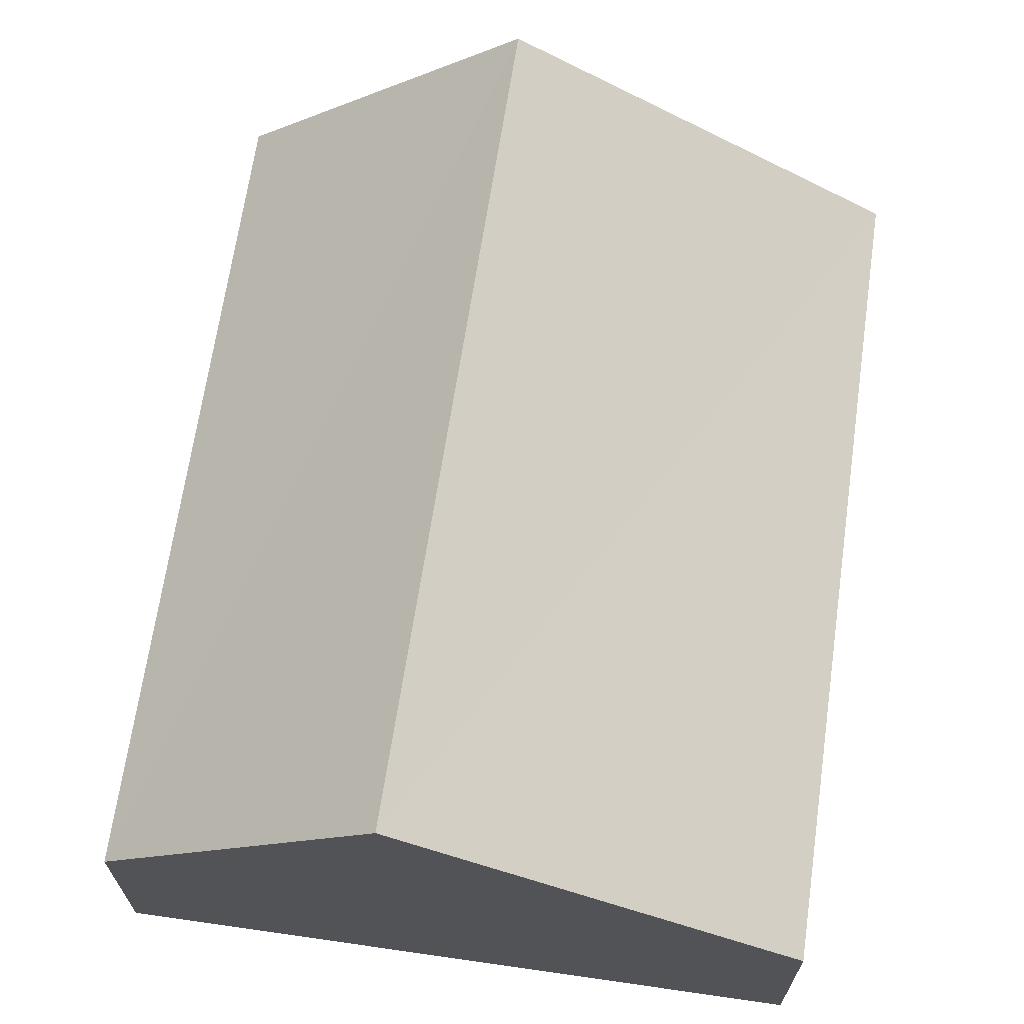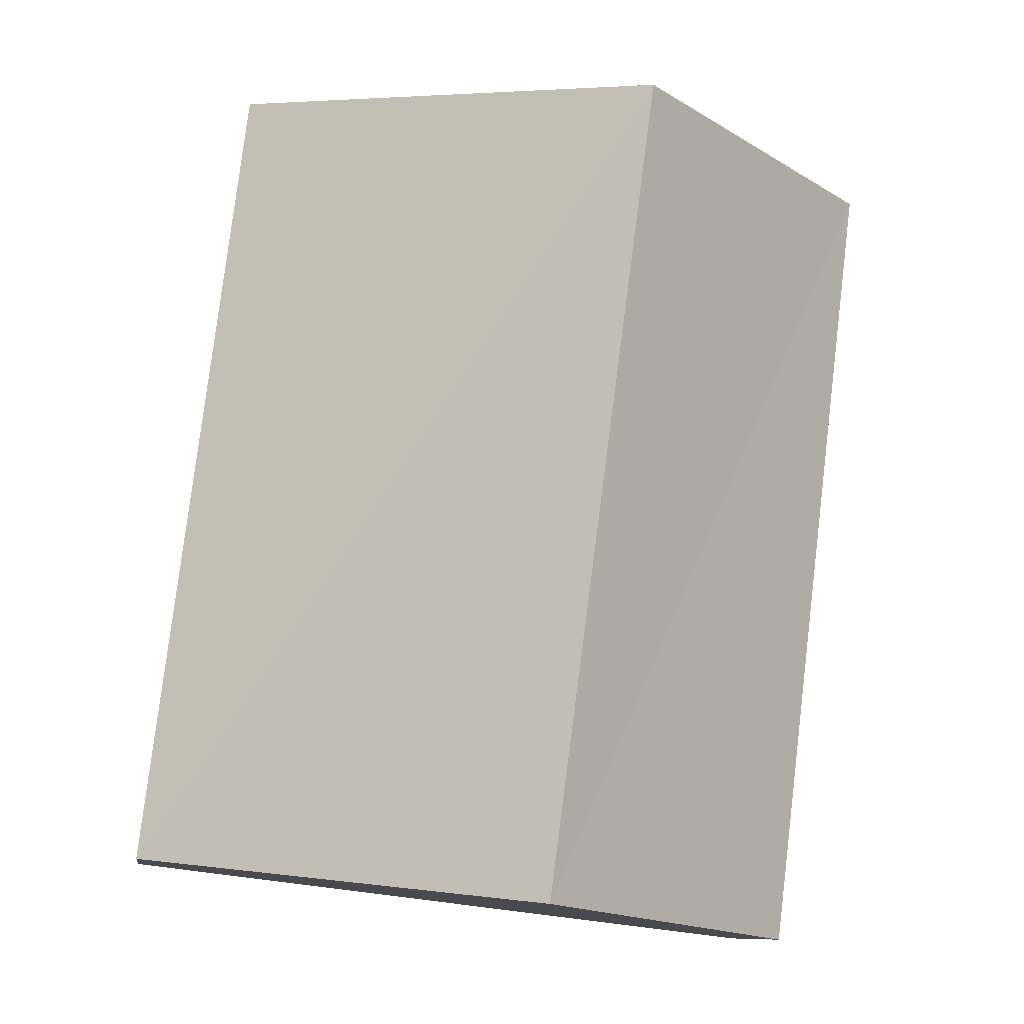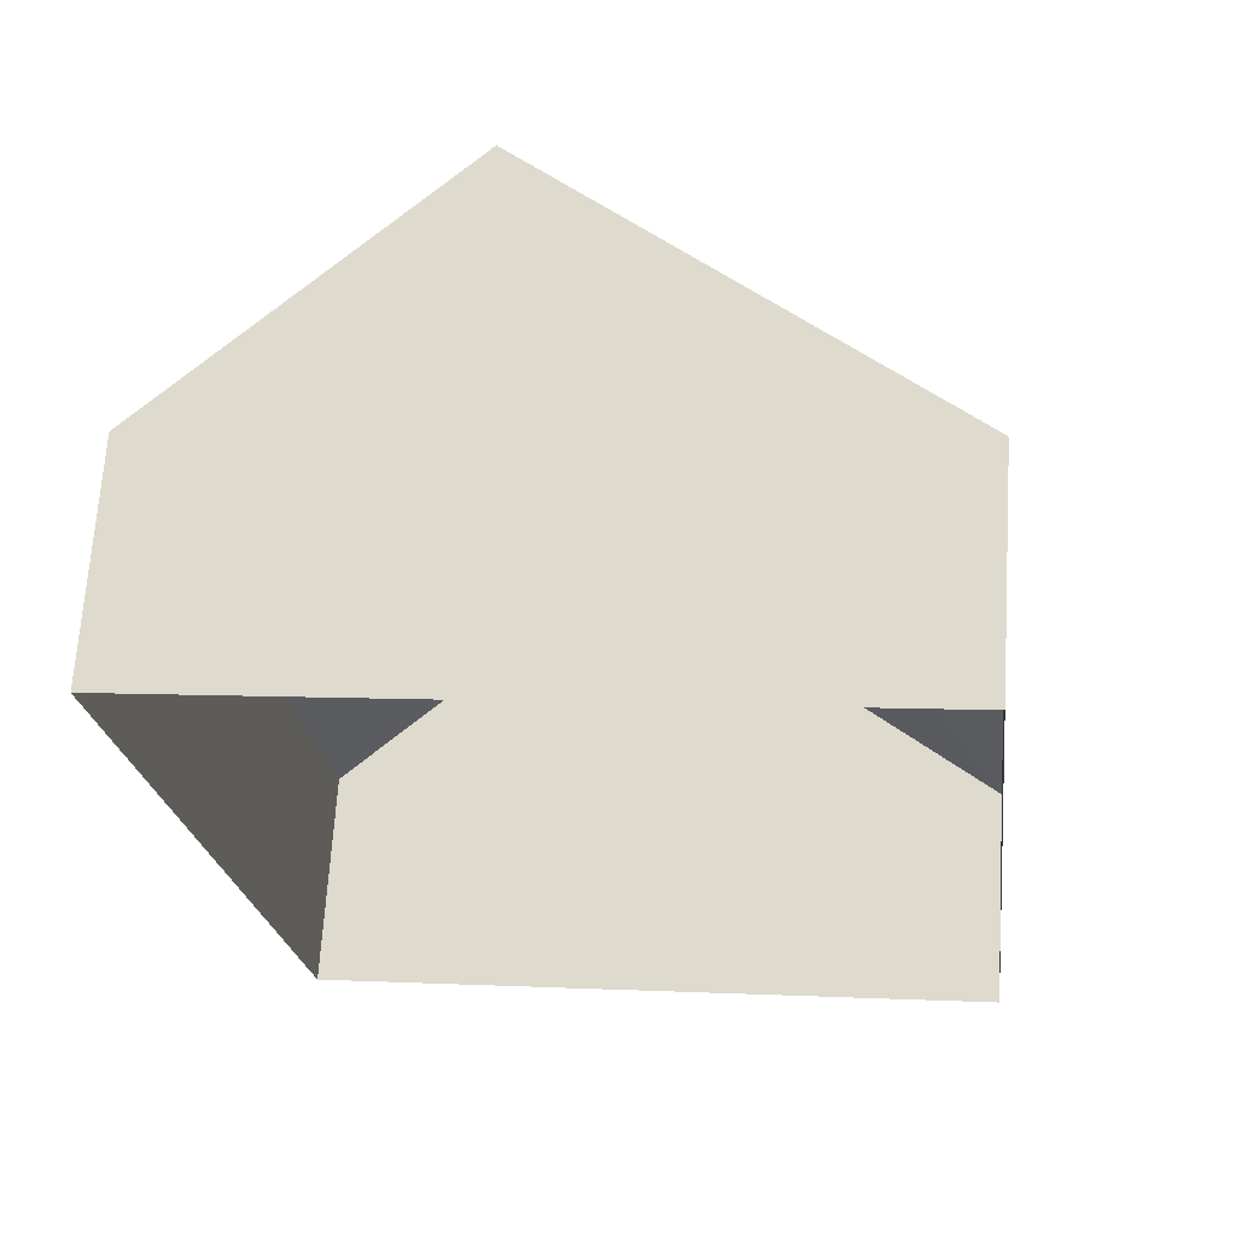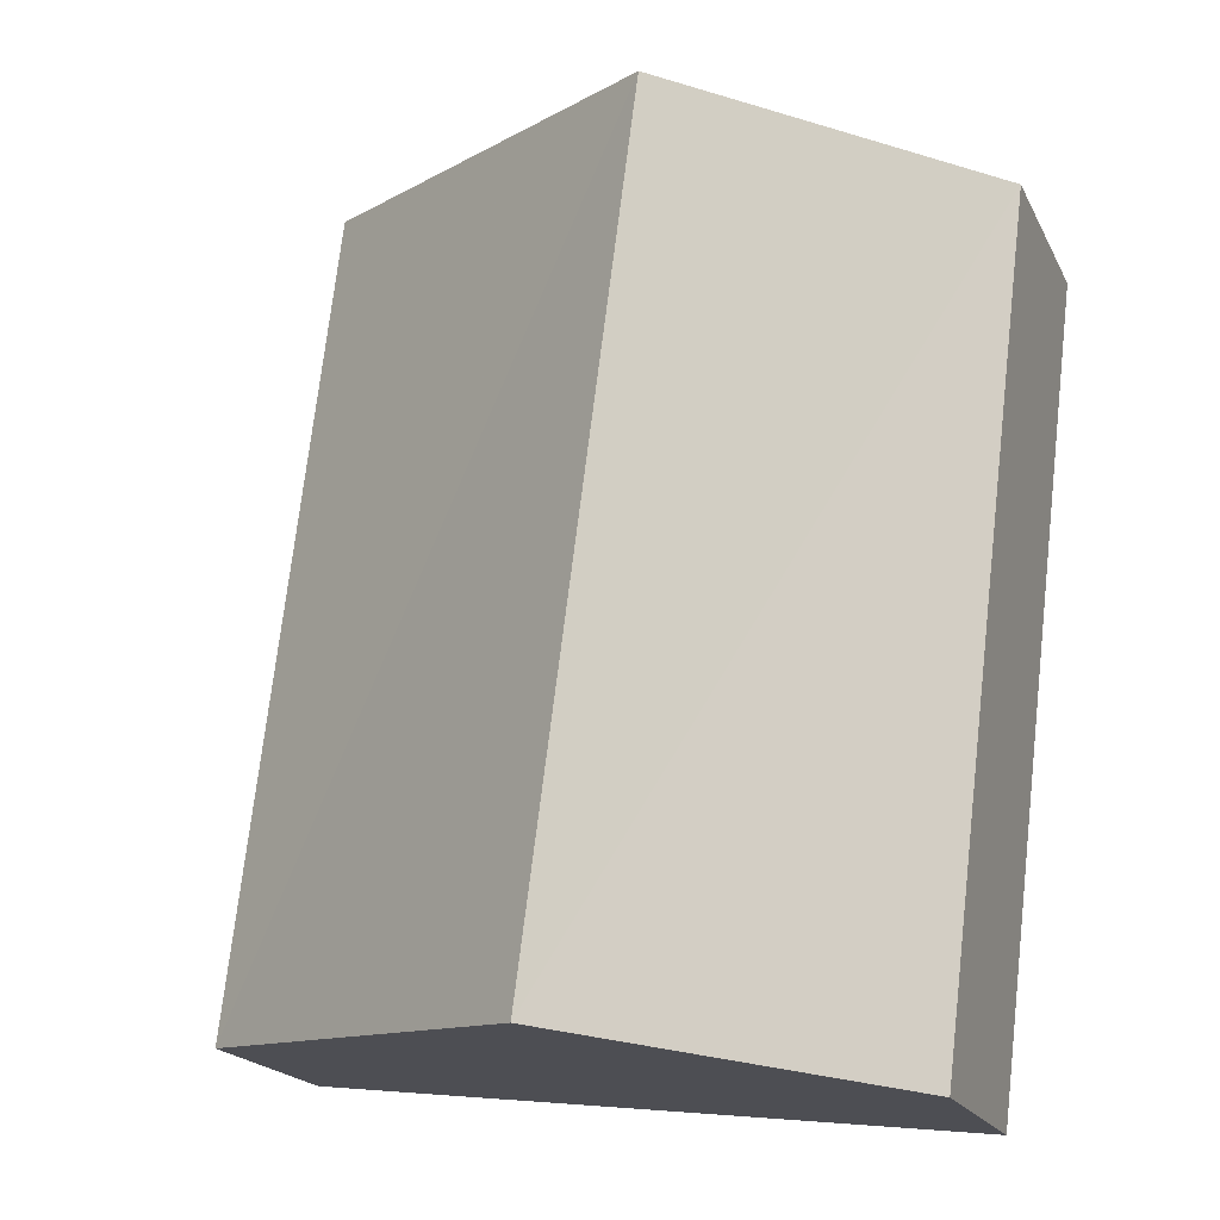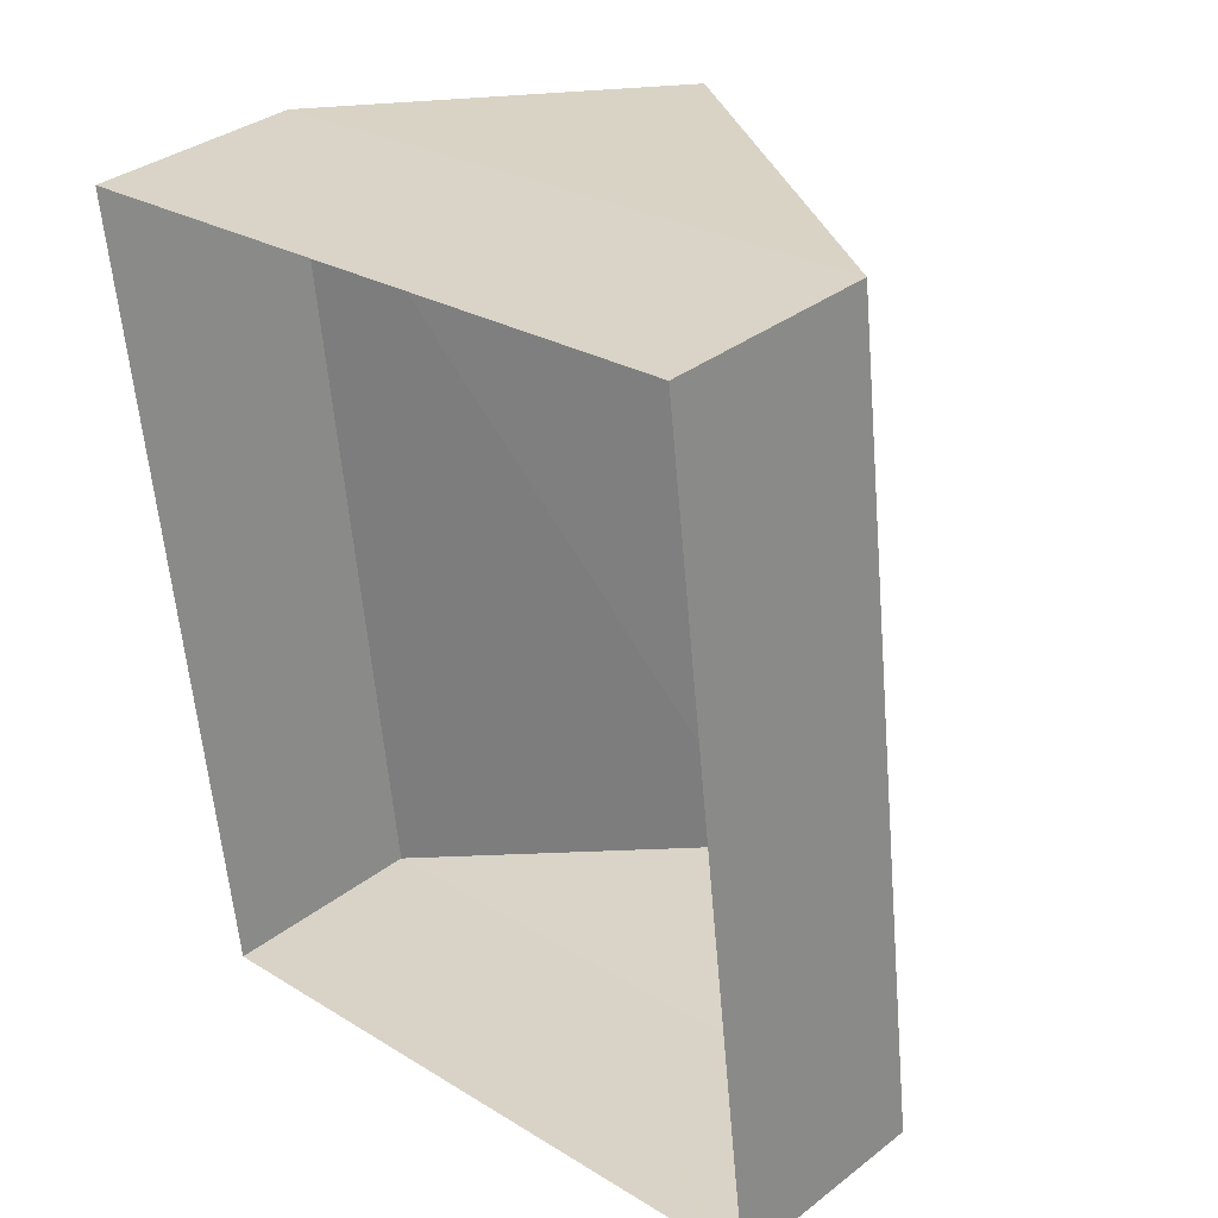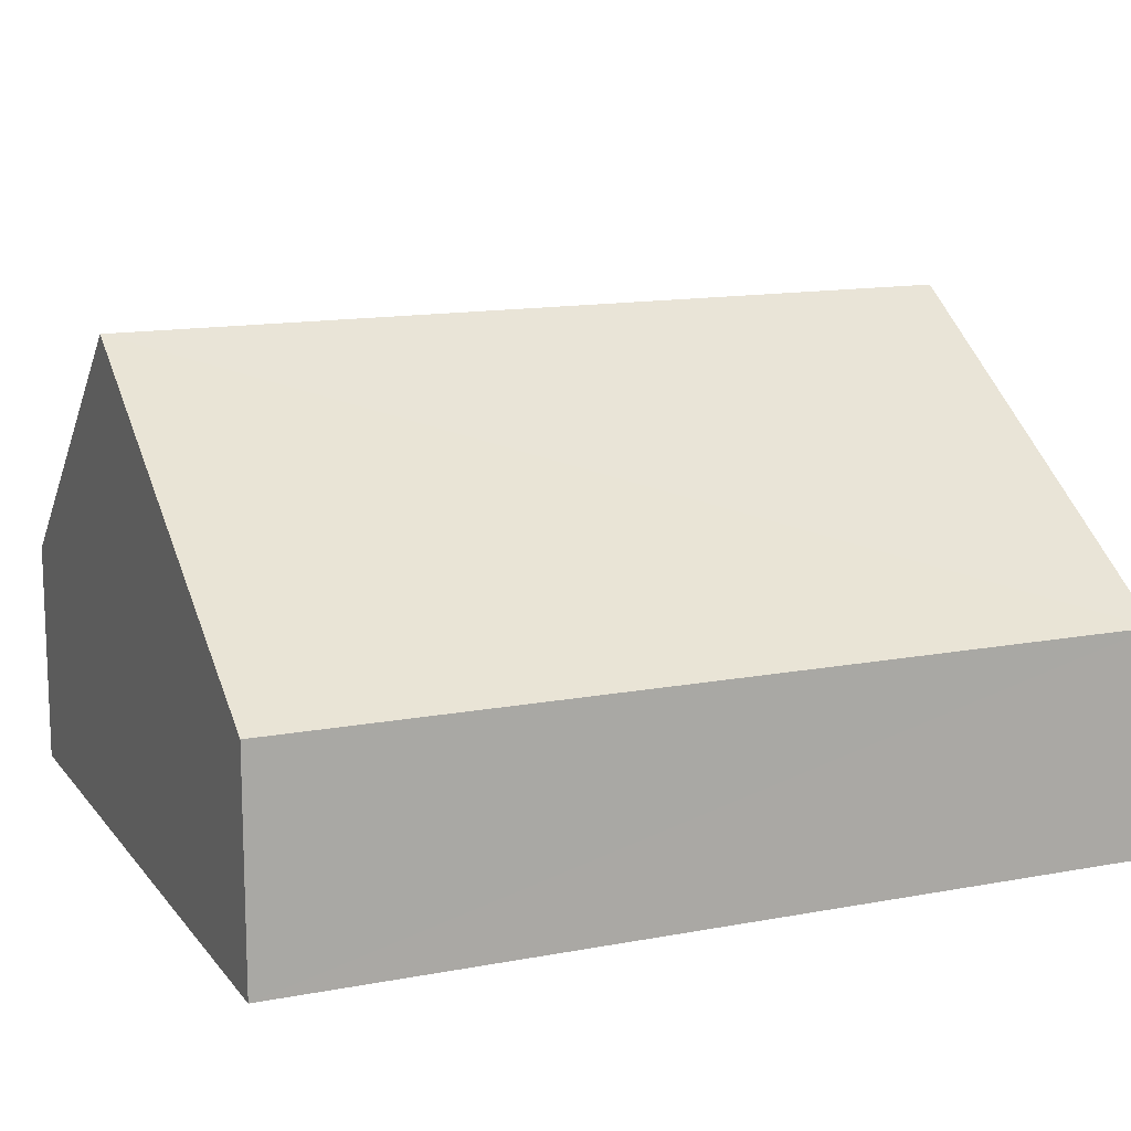
<metadata>
{"format":"obj","ext":"obj","renderer":"f3d","projection":"perspective","resolution":1024,"background":"white","views":[{"elev":67.3,"azim":-178.8,"up":"+Z"},{"elev":-10.2,"azim":-8.2,"up":"+Y"},{"elev":68.2,"azim":-176.3,"up":"+Y"},{"elev":-19.5,"azim":20.1,"up":"+Y"},{"elev":34.9,"azim":-135.3,"up":"+Y"},{"elev":13.7,"azim":-120.2,"up":"+Z"}]}
</metadata>
<code>
v -8.945e+04 -9.929e+04 7.155
v -8.946e+04 -9.928e+04 7.156
v -8.945e+04 -9.928e+04 7.155
v -8.946e+04 -9.928e+04 7.156
v -8.945e+04 -9.928e+04 9.392
v -8.946e+04 -9.929e+04 12.03
v -8.945e+04 -9.929e+04 9.392
v -8.946e+04 -9.928e+04 12.03
v -8.946e+04 -9.928e+04 9.393
v -8.946e+04 -9.928e+04 9.393
f 1 2 3
f 1 4 2
f 5 6 7
f 8 6 5
f 6 8 9
f 9 8 10
f 9 2 4
f 9 10 2
f 6 9 7
f 8 5 10
f 5 3 2
f 10 5 2
f 7 1 3
f 5 7 3
f 7 4 1
f 7 9 4

</code>
